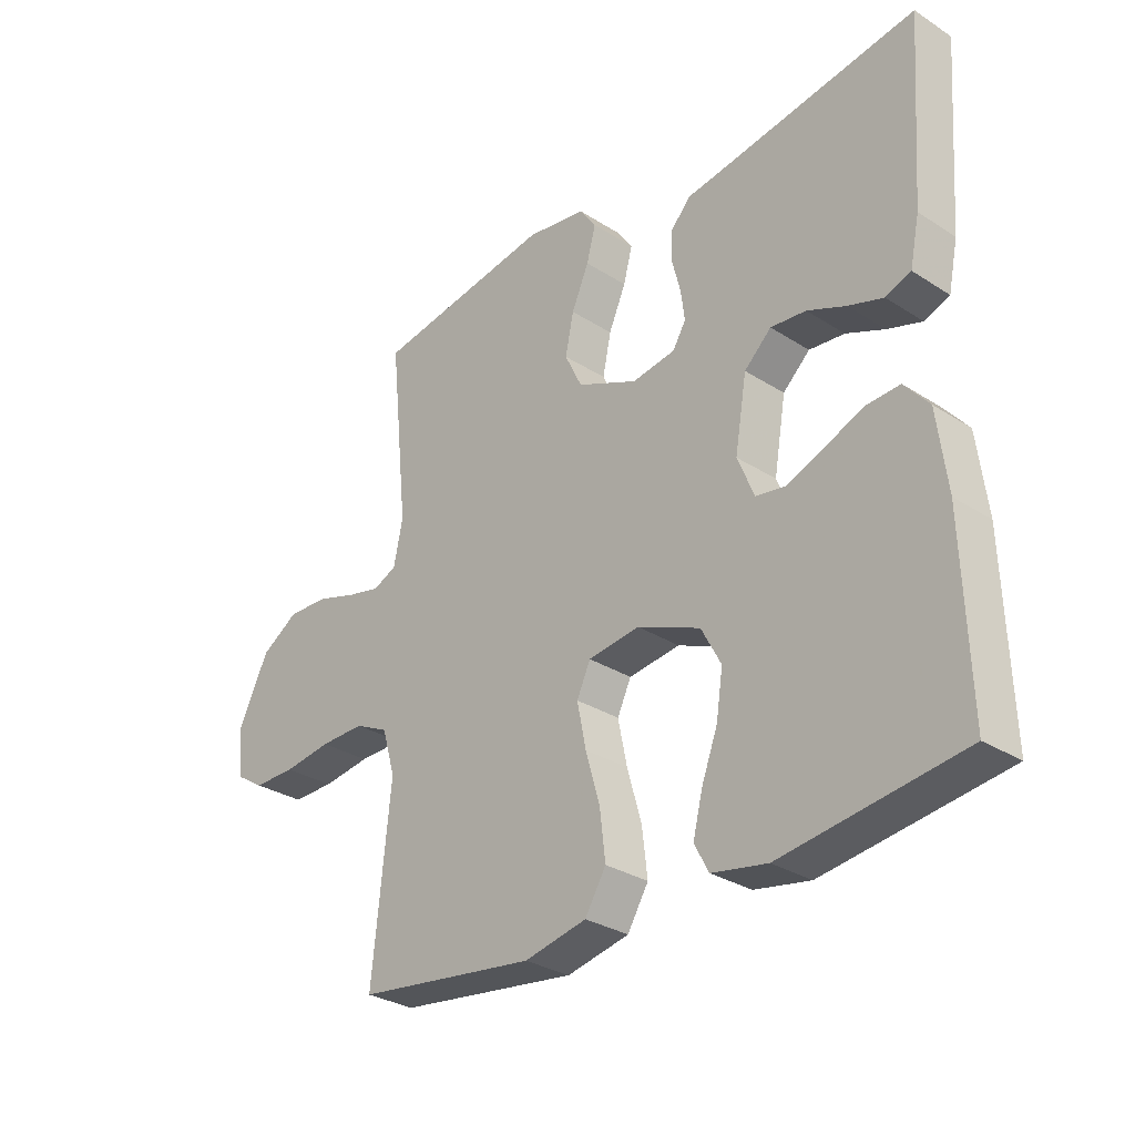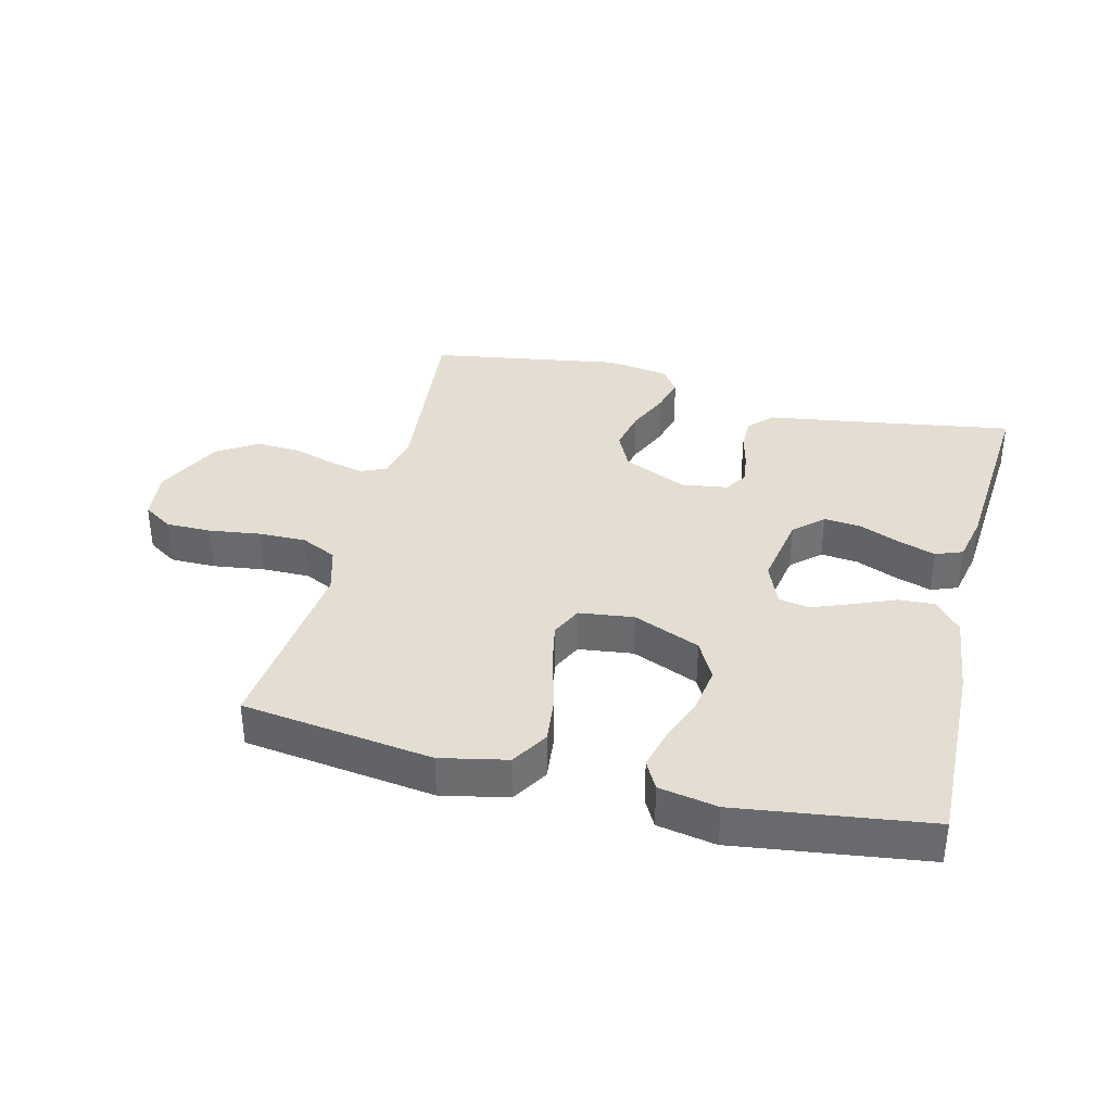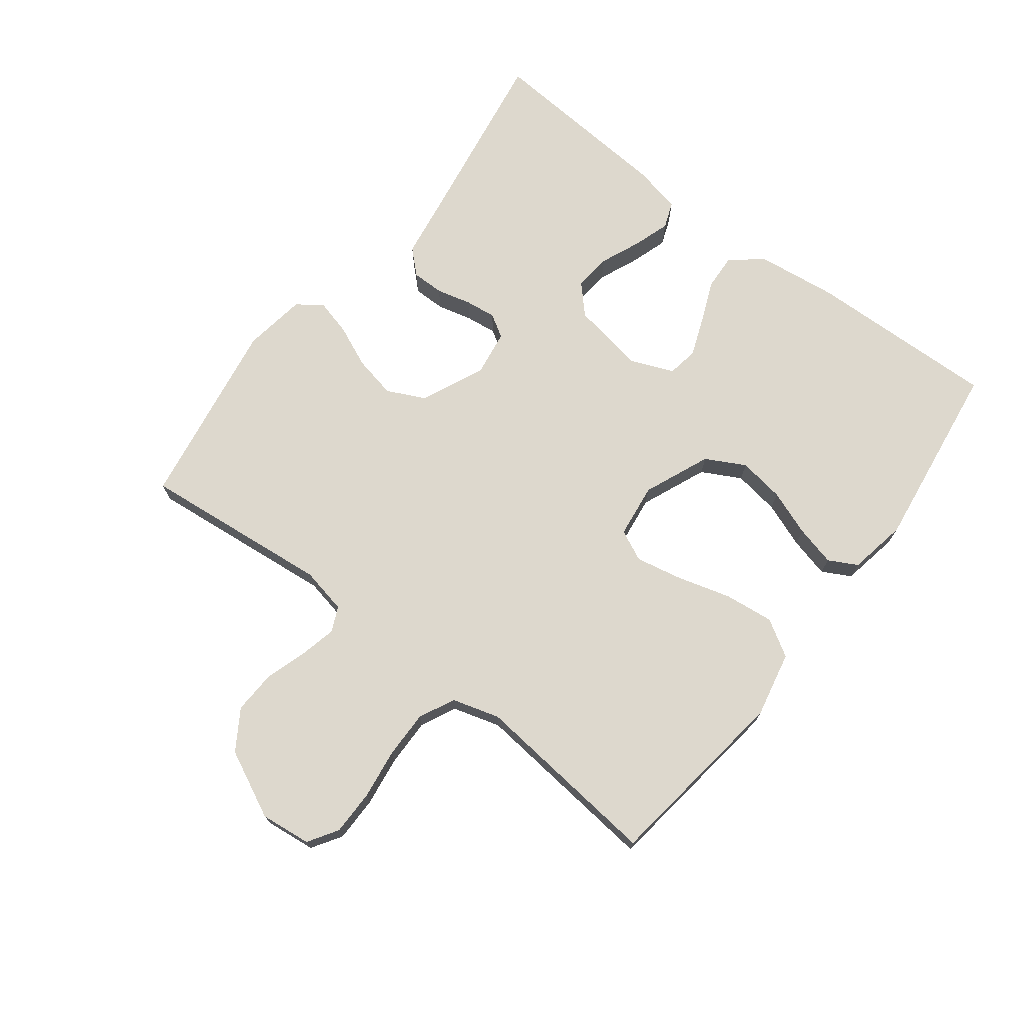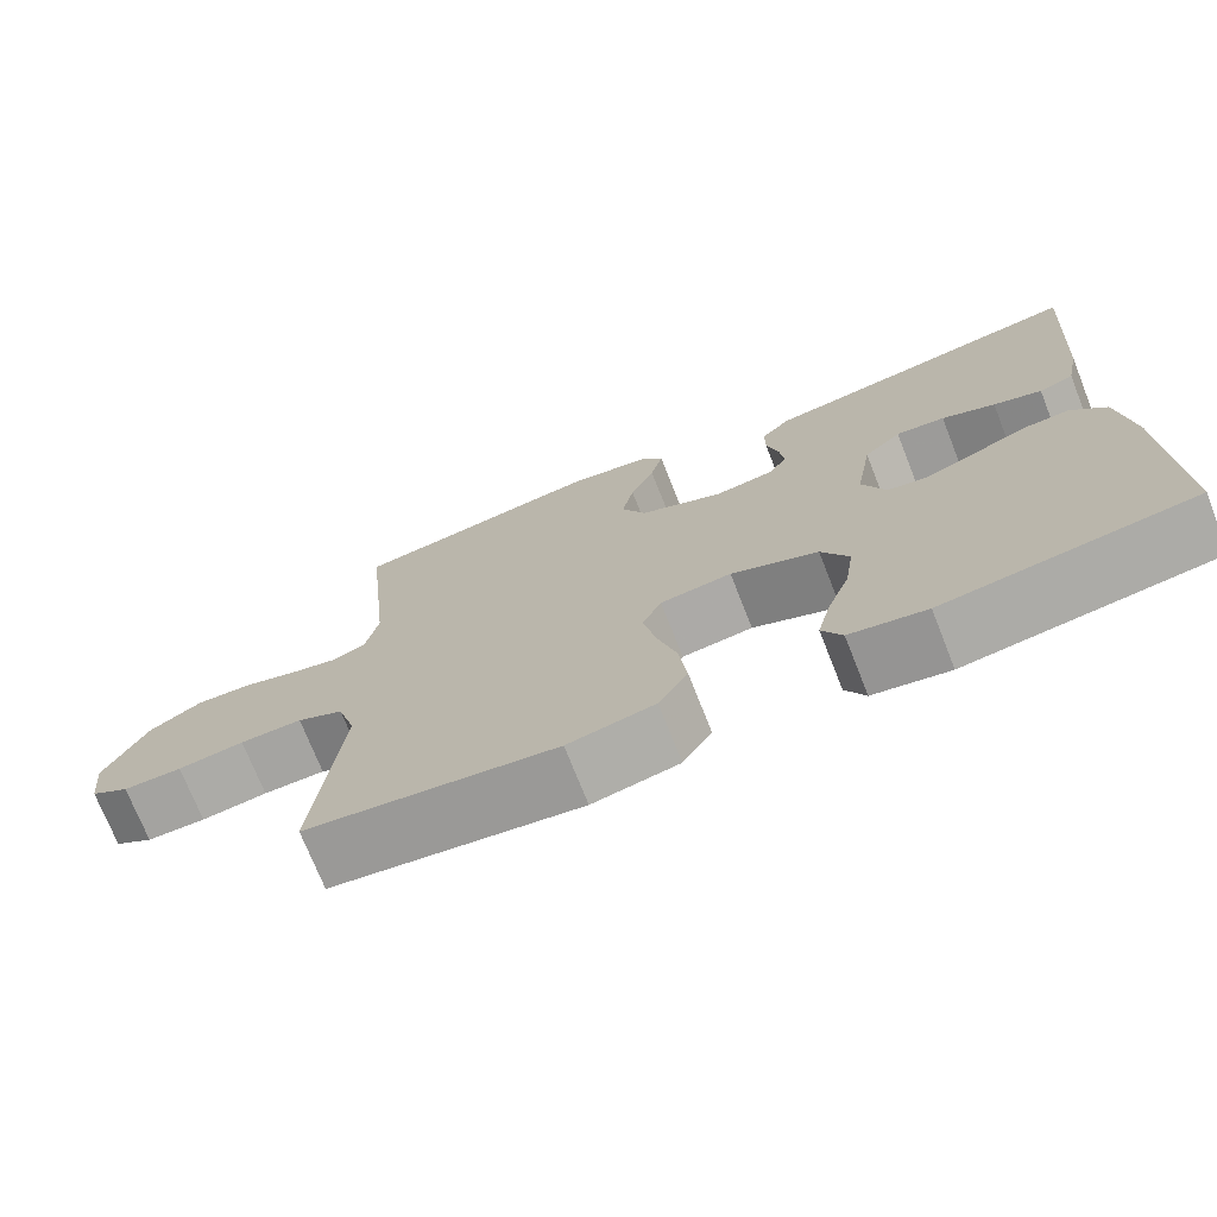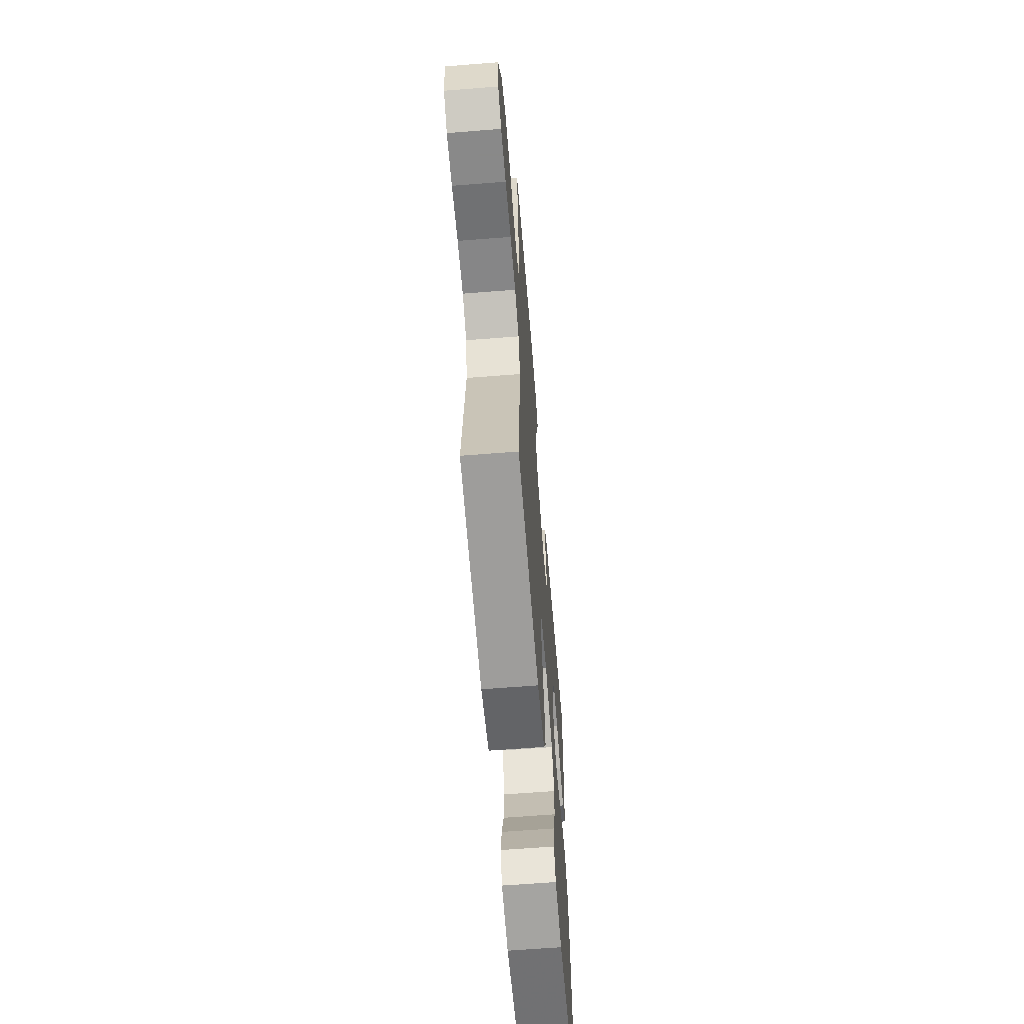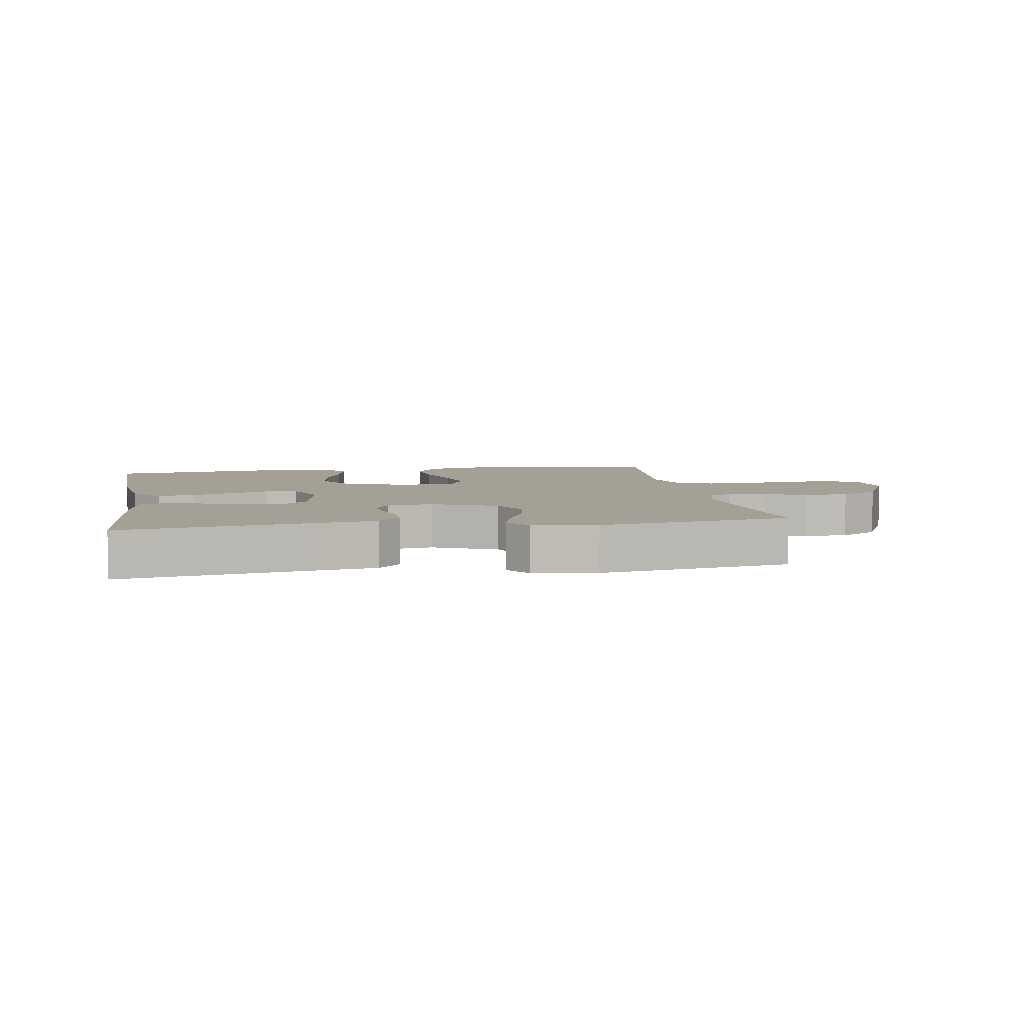
<metadata>
{"format":"obj","ext":"obj","renderer":"f3d","projection":"perspective","resolution":1024,"background":"white","views":[{"elev":-30.2,"azim":-132.9,"up":"+Z"},{"elev":36.2,"azim":-165.9,"up":"+Y"},{"elev":72.3,"azim":127.5,"up":"+Y"},{"elev":-73.0,"azim":-158.4,"up":"+Z"},{"elev":-63.0,"azim":94.6,"up":"+Z"},{"elev":5.8,"azim":-9.7,"up":"+Y"}]}
</metadata>
<code>
v -0.5 0.07 0.5
v -0.2 0.07 0.452
v -0.109 0.07 0.438
v -0.074 0.07 0.401
v -0.074 0.07 0.35
v -0.088 0.07 0.295
v -0.094 0.07 0.246
v -0.072 0.07 0.21
v 0 0.07 0.199
v 0.101 0.07 0.244
v 0.13 0.07 0.304
v 0.116 0.07 0.371
v 0.087 0.07 0.437
v 0.072 0.07 0.494
v 0.1 0.07 0.534
v 0.2 0.07 0.549
v 0.5 0.07 0.5
v 0.469 0.07 0.2
v 0.484 0.07 0.127
v 0.523 0.07 0.109
v 0.58 0.07 0.122
v 0.646 0.07 0.143
v 0.715 0.07 0.146
v 0.778 0.07 0.106
v 0.829 0.07 0
v 0.82 0.07 -0.08
v 0.773 0.07 -0.11
v 0.702 0.07 -0.11
v 0.622 0.07 -0.099
v 0.547 0.07 -0.098
v 0.491 0.07 -0.125
v 0.469 0.07 -0.2
v 0.5 0.07 -0.5
v 0.2 0.07 -0.54
v 0.096 0.07 -0.518
v 0.061 0.07 -0.46
v 0.07 0.07 -0.382
v 0.094 0.07 -0.298
v 0.109 0.07 -0.224
v 0.086 0.07 -0.175
v 0 0.07 -0.164
v -0.105 0.07 -0.208
v -0.138 0.07 -0.27
v -0.127 0.07 -0.343
v -0.1 0.07 -0.415
v -0.084 0.07 -0.479
v -0.108 0.07 -0.524
v -0.2 0.07 -0.541
v -0.5 0.07 -0.5
v -0.491 0.07 -0.2
v -0.475 0.07 -0.071
v -0.434 0.07 -0.022
v -0.377 0.07 -0.025
v -0.313 0.07 -0.052
v -0.251 0.07 -0.076
v -0.202 0.07 -0.068
v -0.174 0.07 0
v -0.194 0.07 0.117
v -0.239 0.07 0.159
v -0.298 0.07 0.153
v -0.362 0.07 0.126
v -0.42 0.07 0.107
v -0.462 0.07 0.123
v -0.478 0.07 0.2
v -0.5 0 0.5
v -0.2 0 0.452
v -0.109 0 0.438
v -0.074 0 0.401
v -0.074 0 0.35
v -0.088 0 0.295
v -0.094 0 0.246
v -0.072 0 0.21
v 0 0 0.199
v 0.101 0 0.244
v 0.13 0 0.304
v 0.116 0 0.371
v 0.087 0 0.437
v 0.072 0 0.494
v 0.1 0 0.534
v 0.2 0 0.549
v 0.5 0 0.5
v 0.469 0 0.2
v 0.484 0 0.127
v 0.523 0 0.109
v 0.58 0 0.122
v 0.646 0 0.143
v 0.715 0 0.146
v 0.778 0 0.106
v 0.829 0 0
v 0.82 0 -0.08
v 0.773 0 -0.11
v 0.702 0 -0.11
v 0.622 0 -0.099
v 0.547 0 -0.098
v 0.491 0 -0.125
v 0.469 0 -0.2
v 0.5 0 -0.5
v 0.2 0 -0.54
v 0.096 0 -0.518
v 0.061 0 -0.46
v 0.07 0 -0.382
v 0.094 0 -0.298
v 0.109 0 -0.224
v 0.086 0 -0.175
v 0 0 -0.164
v -0.105 0 -0.208
v -0.138 0 -0.27
v -0.127 0 -0.343
v -0.1 0 -0.415
v -0.084 0 -0.479
v -0.108 0 -0.524
v -0.2 0 -0.541
v -0.5 0 -0.5
v -0.491 0 -0.2
v -0.475 0 -0.071
v -0.434 0 -0.022
v -0.377 0 -0.025
v -0.313 0 -0.052
v -0.251 0 -0.076
v -0.202 0 -0.068
v -0.174 0 0
v -0.194 0 0.117
v -0.239 0 0.159
v -0.298 0 0.153
v -0.362 0 0.126
v -0.42 0 0.107
v -0.462 0 0.123
v -0.478 0 0.2
f 63 64 1 2
f 60 61 62 63
f 60 63 2 3
f 59 60 3 4
f 58 59 4 5
f 57 58 5 6
f 51 52 53 54
f 51 54 55
f 50 51 55
f 49 50 55 56
f 47 48 49 56
f 44 45 46 47
f 43 44 47 56
f 35 36 37 38
f 35 38 39
f 32 33 34 35
f 31 32 35 39
f 30 31 39 40
f 26 27 28 29
f 26 29 30
f 25 26 30
f 21 22 23 24
f 20 21 24 25
f 15 16 17 18
f 15 18 19
f 12 13 14 15
f 11 12 15 19
f 10 11 19
f 9 10 19 20
f 57 6 7
f 57 7 8
f 42 43 56 57
f 41 42 57 8
f 25 30 40 41
f 20 25 41
f 8 9 20 41
f 66 65 128 127
f 127 126 125 124
f 67 66 127 124
f 68 67 124 123
f 69 68 123 122
f 70 69 122 121
f 118 117 116 115
f 119 118 115
f 119 115 114
f 120 119 114 113
f 120 113 112 111
f 111 110 109 108
f 120 111 108 107
f 102 101 100 99
f 103 102 99
f 99 98 97 96
f 103 99 96 95
f 104 103 95 94
f 93 92 91 90
f 94 93 90
f 94 90 89
f 88 87 86 85
f 89 88 85 84
f 82 81 80 79
f 83 82 79
f 79 78 77 76
f 83 79 76 75
f 83 75 74
f 84 83 74 73
f 71 70 121
f 72 71 121
f 121 120 107 106
f 72 121 106 105
f 105 104 94 89
f 105 89 84
f 105 84 73 72
f 1 65 66 2
f 2 66 67 3
f 3 67 68 4
f 4 68 69 5
f 5 69 70 6
f 6 70 71 7
f 7 71 72 8
f 8 72 73 9
f 9 73 74 10
f 10 74 75 11
f 11 75 76 12
f 12 76 77 13
f 13 77 78 14
f 14 78 79 15
f 15 79 80 16
f 16 80 81 17
f 17 81 82 18
f 18 82 83 19
f 19 83 84 20
f 20 84 85 21
f 21 85 86 22
f 22 86 87 23
f 23 87 88 24
f 24 88 89 25
f 25 89 90 26
f 26 90 91 27
f 27 91 92 28
f 28 92 93 29
f 29 93 94 30
f 30 94 95 31
f 31 95 96 32
f 32 96 97 33
f 33 97 98 34
f 34 98 99 35
f 35 99 100 36
f 36 100 101 37
f 37 101 102 38
f 38 102 103 39
f 39 103 104 40
f 40 104 105 41
f 41 105 106 42
f 42 106 107 43
f 43 107 108 44
f 44 108 109 45
f 45 109 110 46
f 46 110 111 47
f 47 111 112 48
f 48 112 113 49
f 49 113 114 50
f 50 114 115 51
f 51 115 116 52
f 52 116 117 53
f 53 117 118 54
f 54 118 119 55
f 55 119 120 56
f 56 120 121 57
f 57 121 122 58
f 58 122 123 59
f 59 123 124 60
f 60 124 125 61
f 61 125 126 62
f 62 126 127 63
f 63 127 128 64
f 64 128 65 1

</code>
